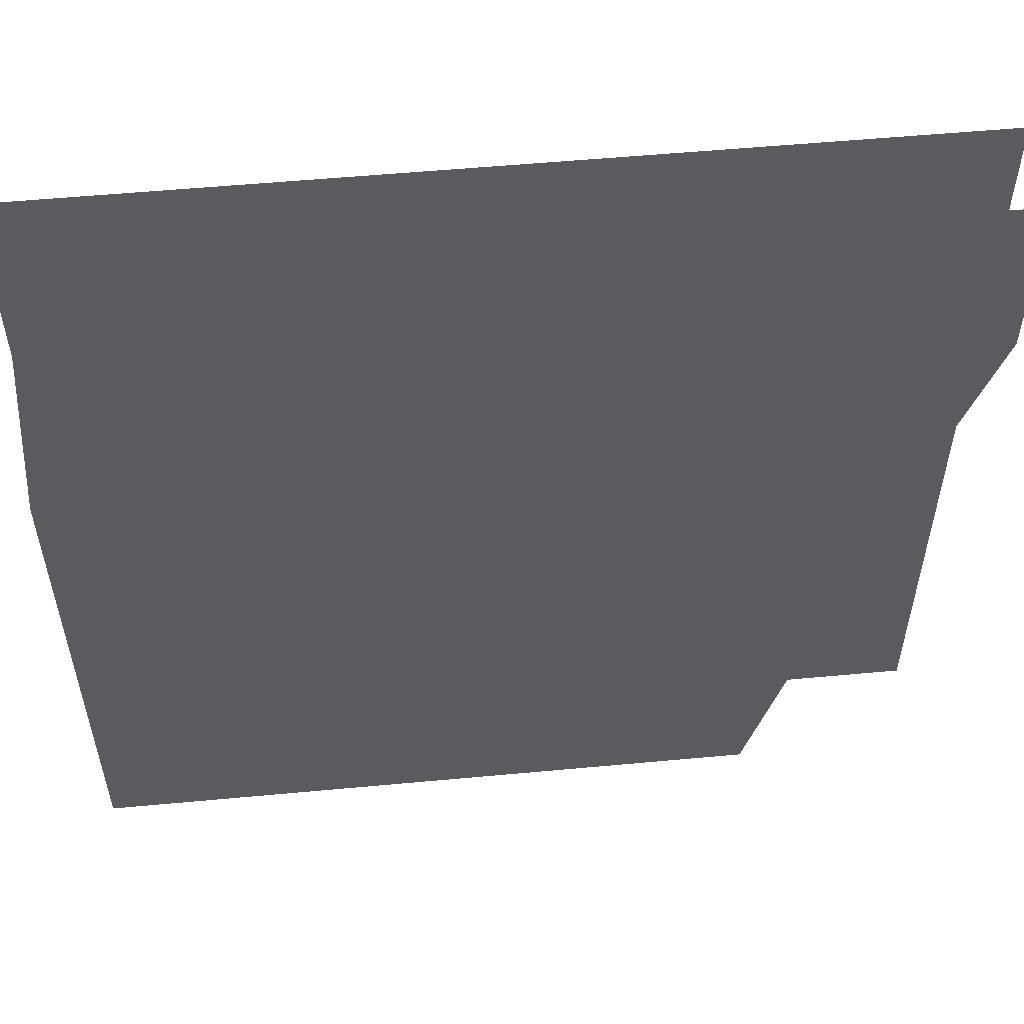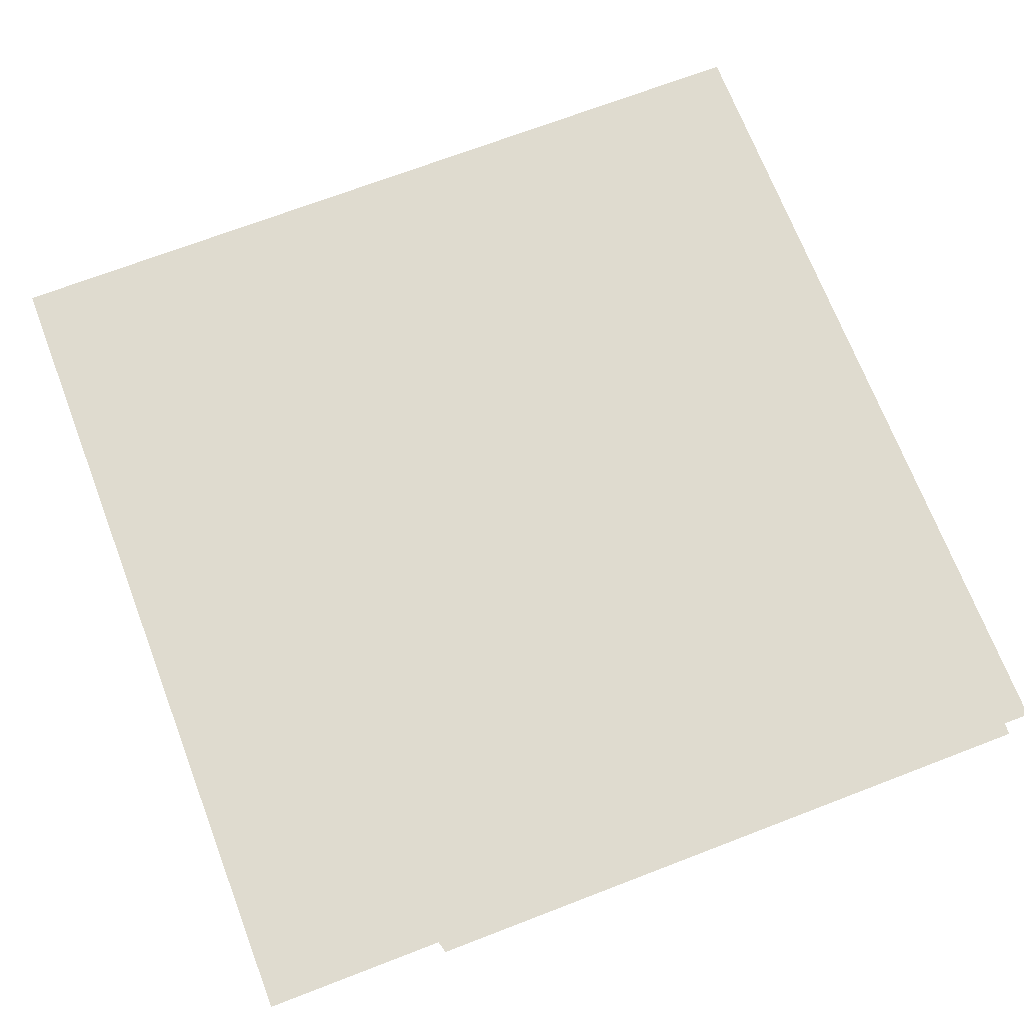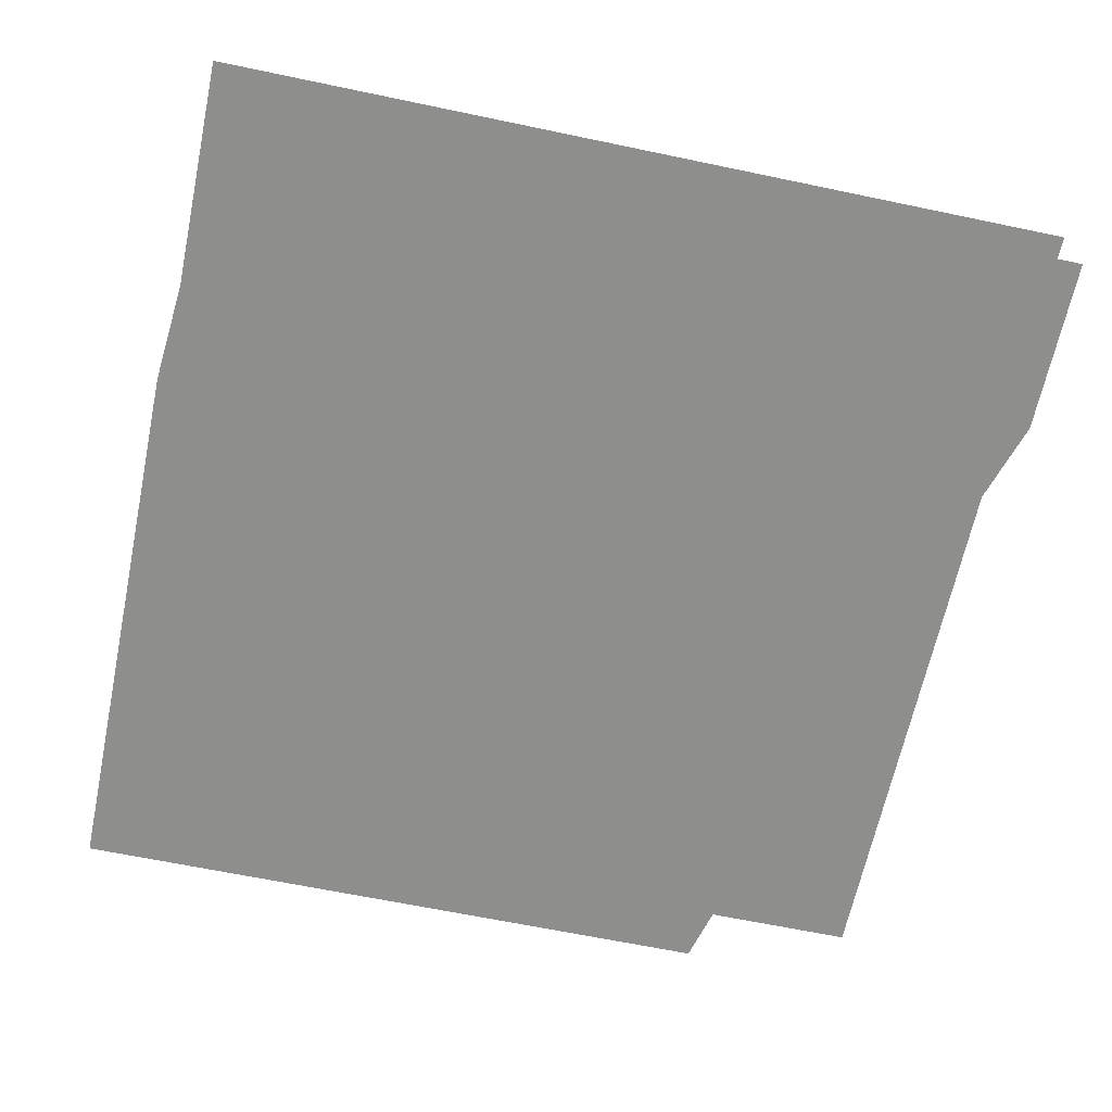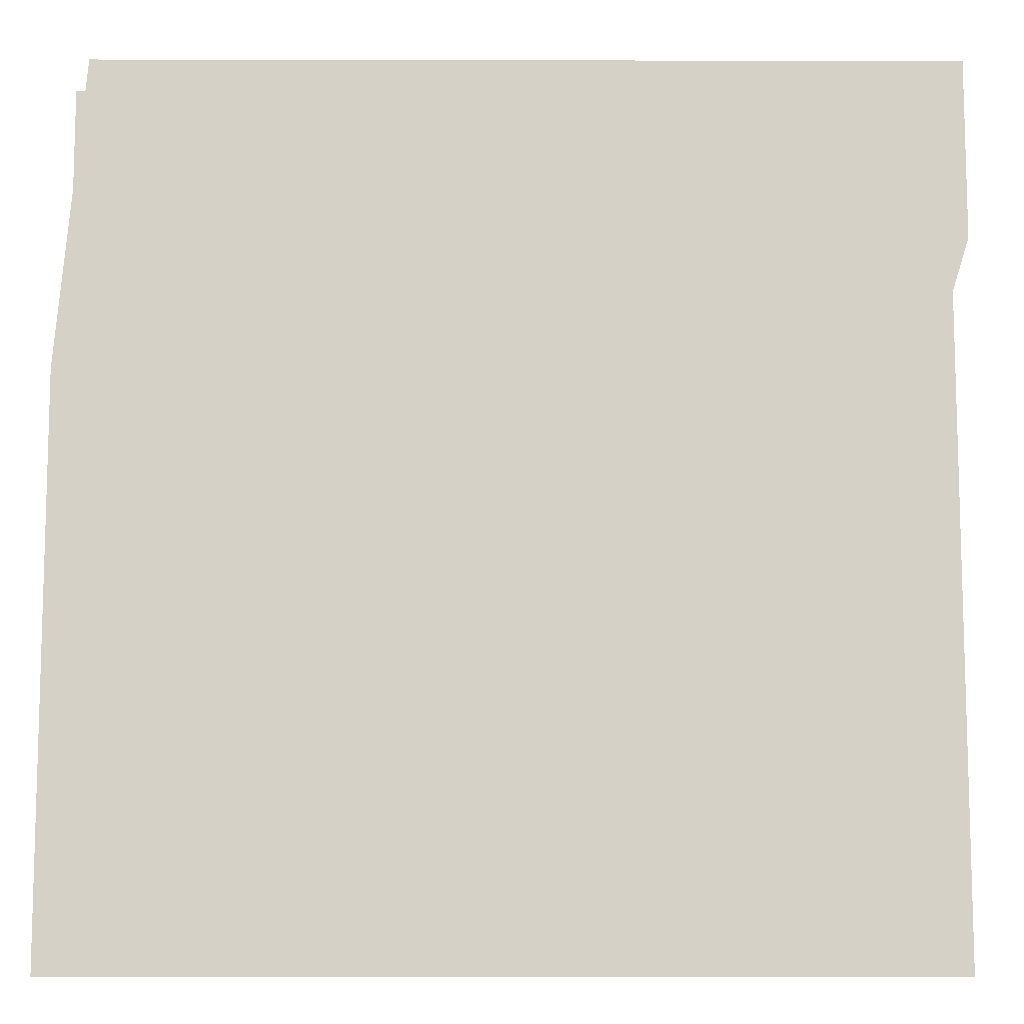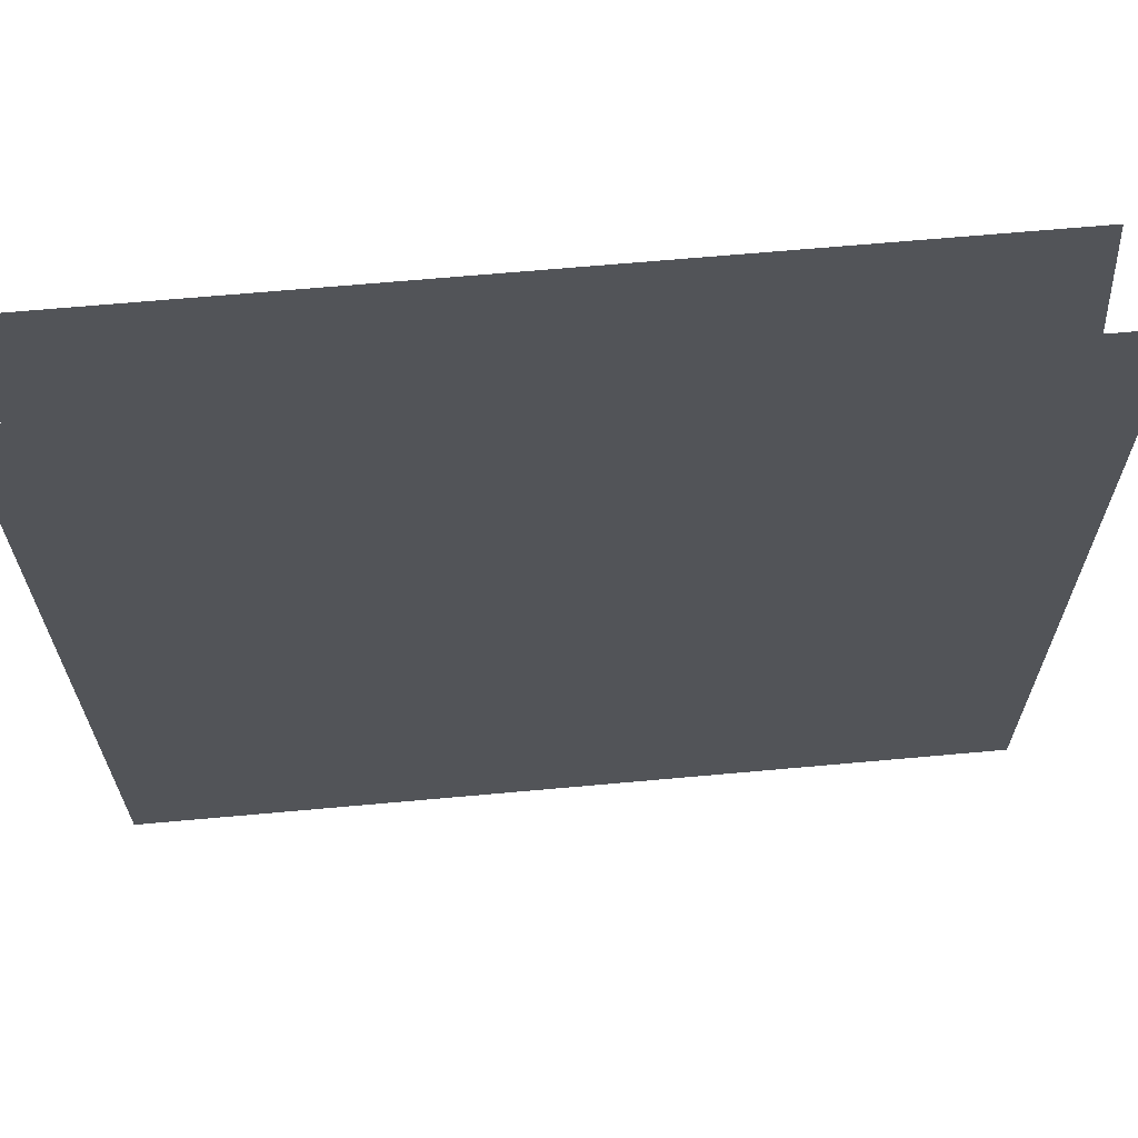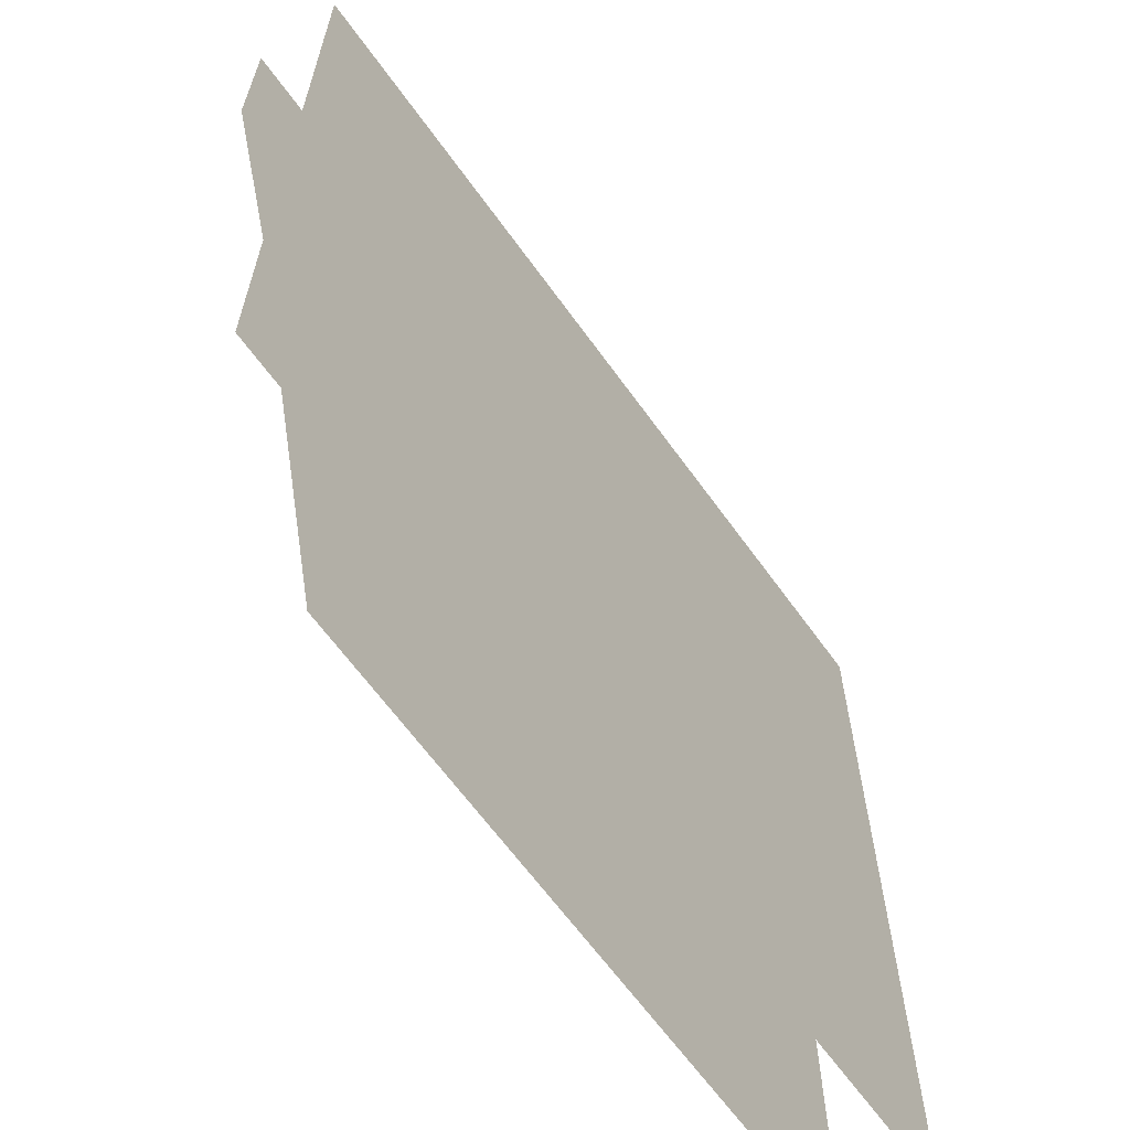
<metadata>
{"format":"obj","ext":"obj","renderer":"f3d","projection":"perspective","resolution":1024,"background":"white","views":[{"elev":55.3,"azim":-5.6,"up":"+Z"},{"elev":70.3,"azim":159.0,"up":"+Y"},{"elev":-64.9,"azim":-11.9,"up":"+Y"},{"elev":-10.2,"azim":-0.3,"up":"+Z"},{"elev":66.1,"azim":174.8,"up":"+Z"},{"elev":-64.4,"azim":125.7,"up":"+Z"}]}
</metadata>
<code>
v 0.3203 -0.05469 0.0625
v 0.4219 -0.05469 0.04688
v 0.5 -0.05469 0.2969
v 0.4688 -0.05469 0.5
v 0.3281 -0.05469 0.5
v 0.1562 -0.05469 0.07031
v 0.1797 -0.05469 -0.5
v 0.2812 -0.05469 -0.5
v 0.5 -0.05469 0.5
v 0.1406 -0.05469 0.5
v 0.01562 -0.05469 0.1016
v -0.4688 -0.05469 0.5
v -0.5 -0.05469 0.1484
v -0.5 -0.05469 -0.5
v -0.05469 -0.05469 -0.5
v 0.07812 -0.05469 -0.5
v -0.5 0.04688 -0.07031
v -0.5 0.04688 -0.3047
v 0.5 0.04688 -0.3047
v 0.5 0.04688 -0.07031
v -0.5 0.04688 0.125
v 0.5 0.04688 0.125
v -0.5 0.04688 0.5
v 0.5 0.04688 0.5
v -0.5 0.04688 -0.5
v 0.5 0.04688 -0.5
f 1 2 3
f 1 3 4
f 1 7 2
f 2 7 8
f 4 3 9
f 1 4 5
f 1 5 6
f 1 6 7
f 6 16 7
f 10 11 6
f 10 6 5
f 11 15 16
f 11 16 6
f 12 13 11
f 12 11 10
f 13 14 15
f 13 15 11
f 17 18 19
f 17 19 20
f 17 20 21
f 21 20 22
f 21 22 23
f 23 22 24
f 18 25 26
f 18 26 19

</code>
